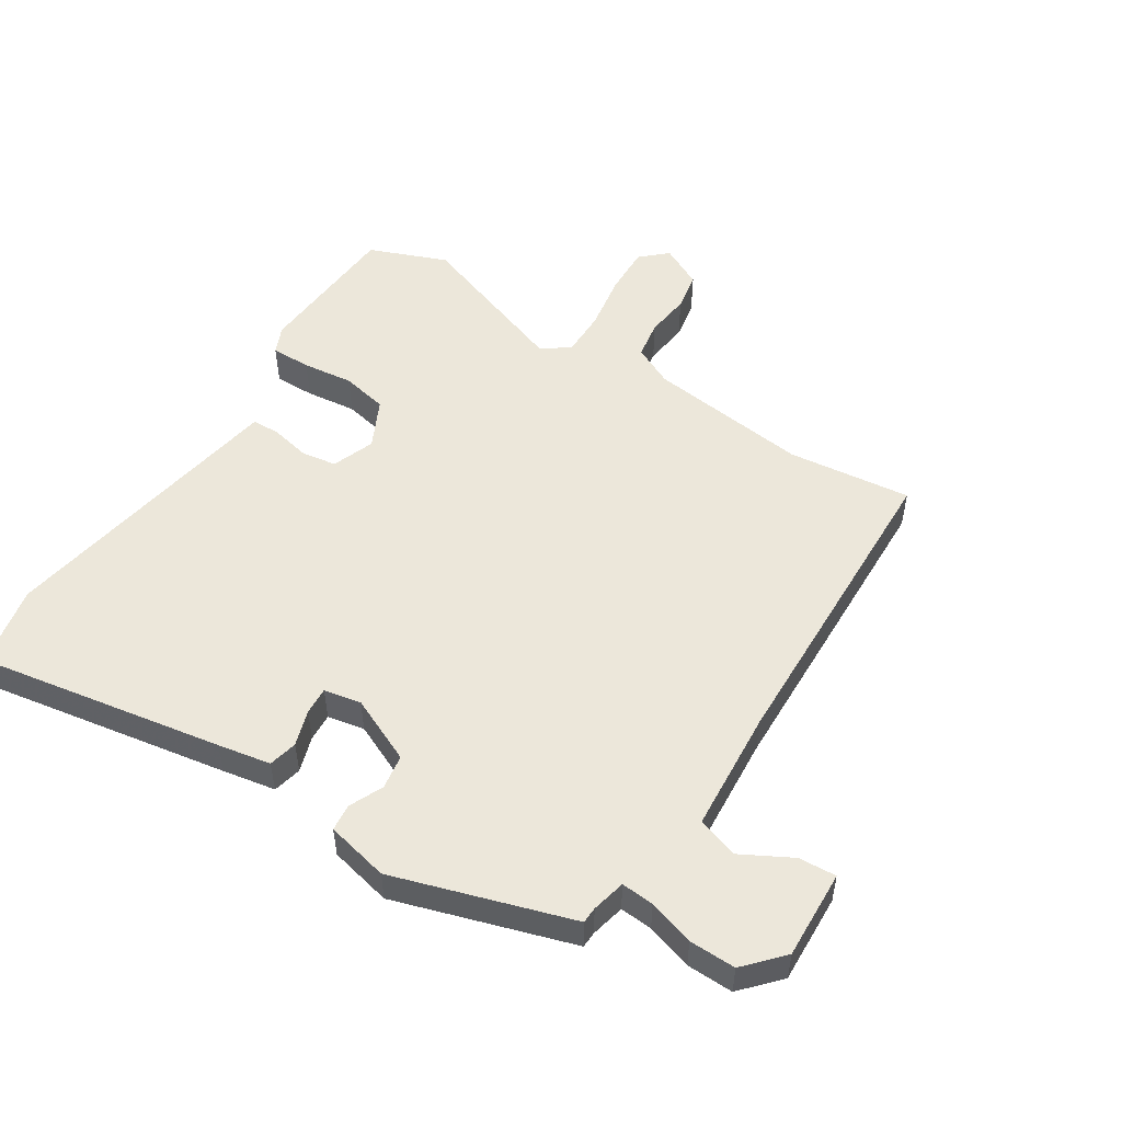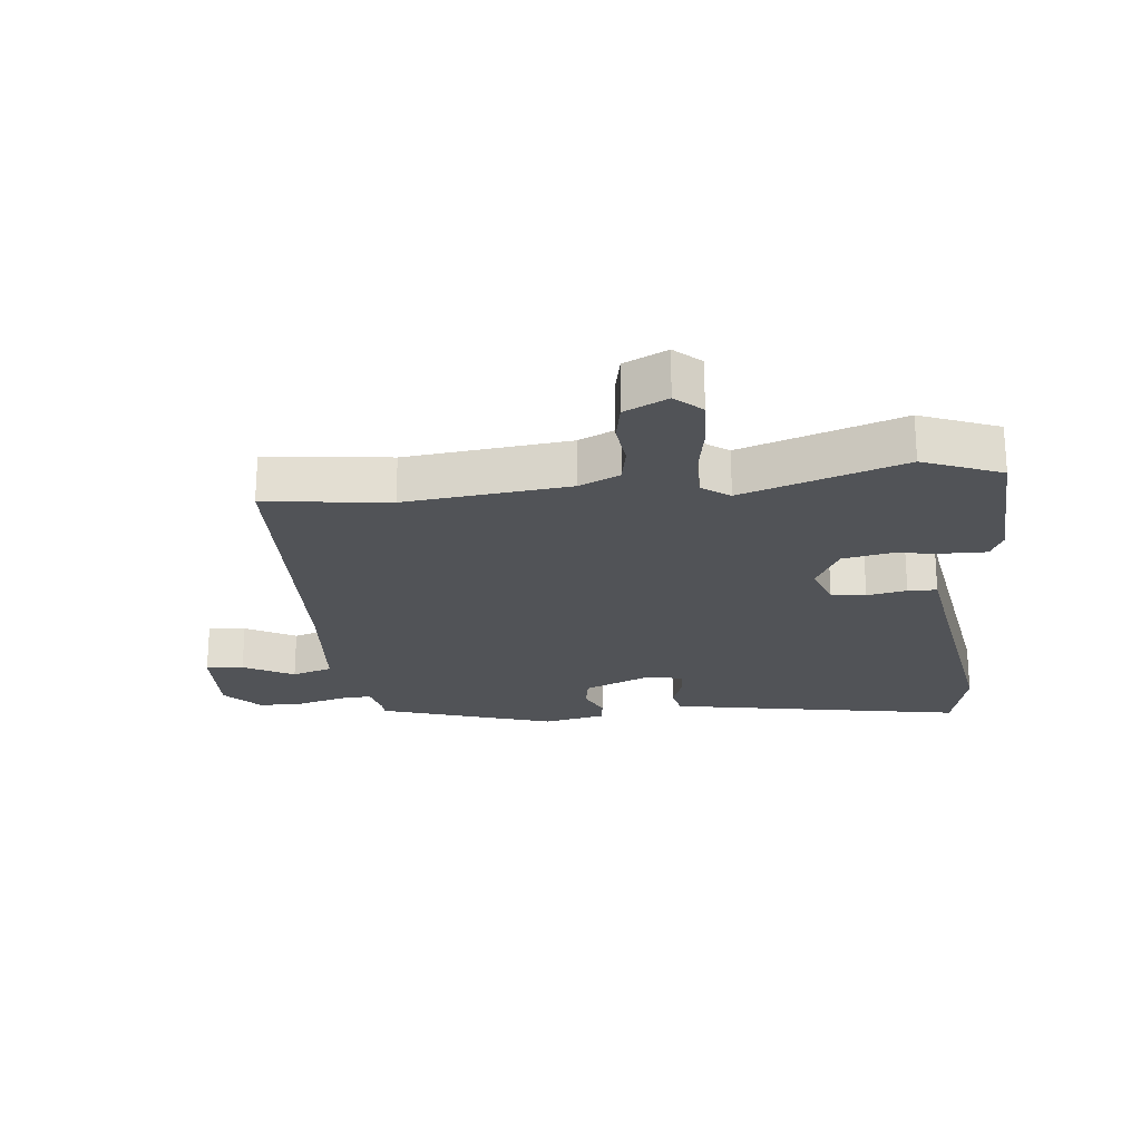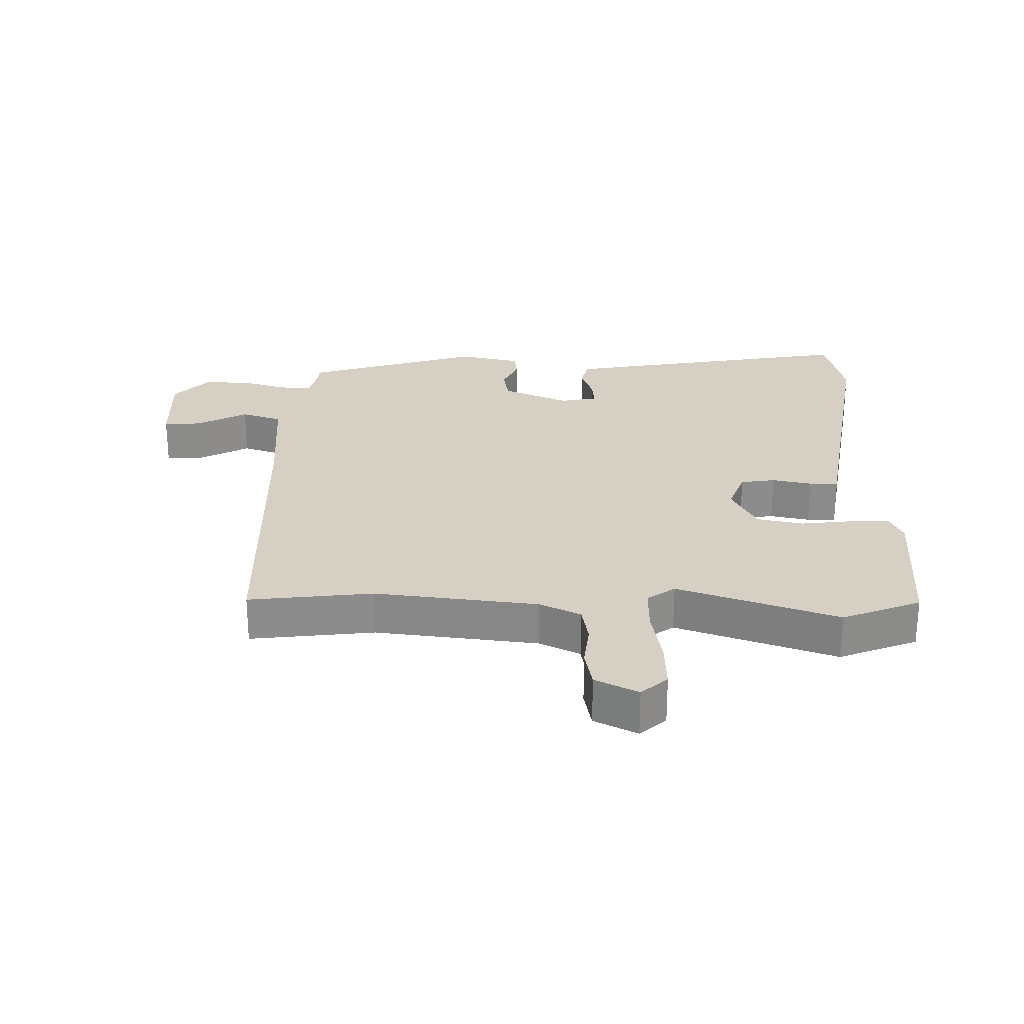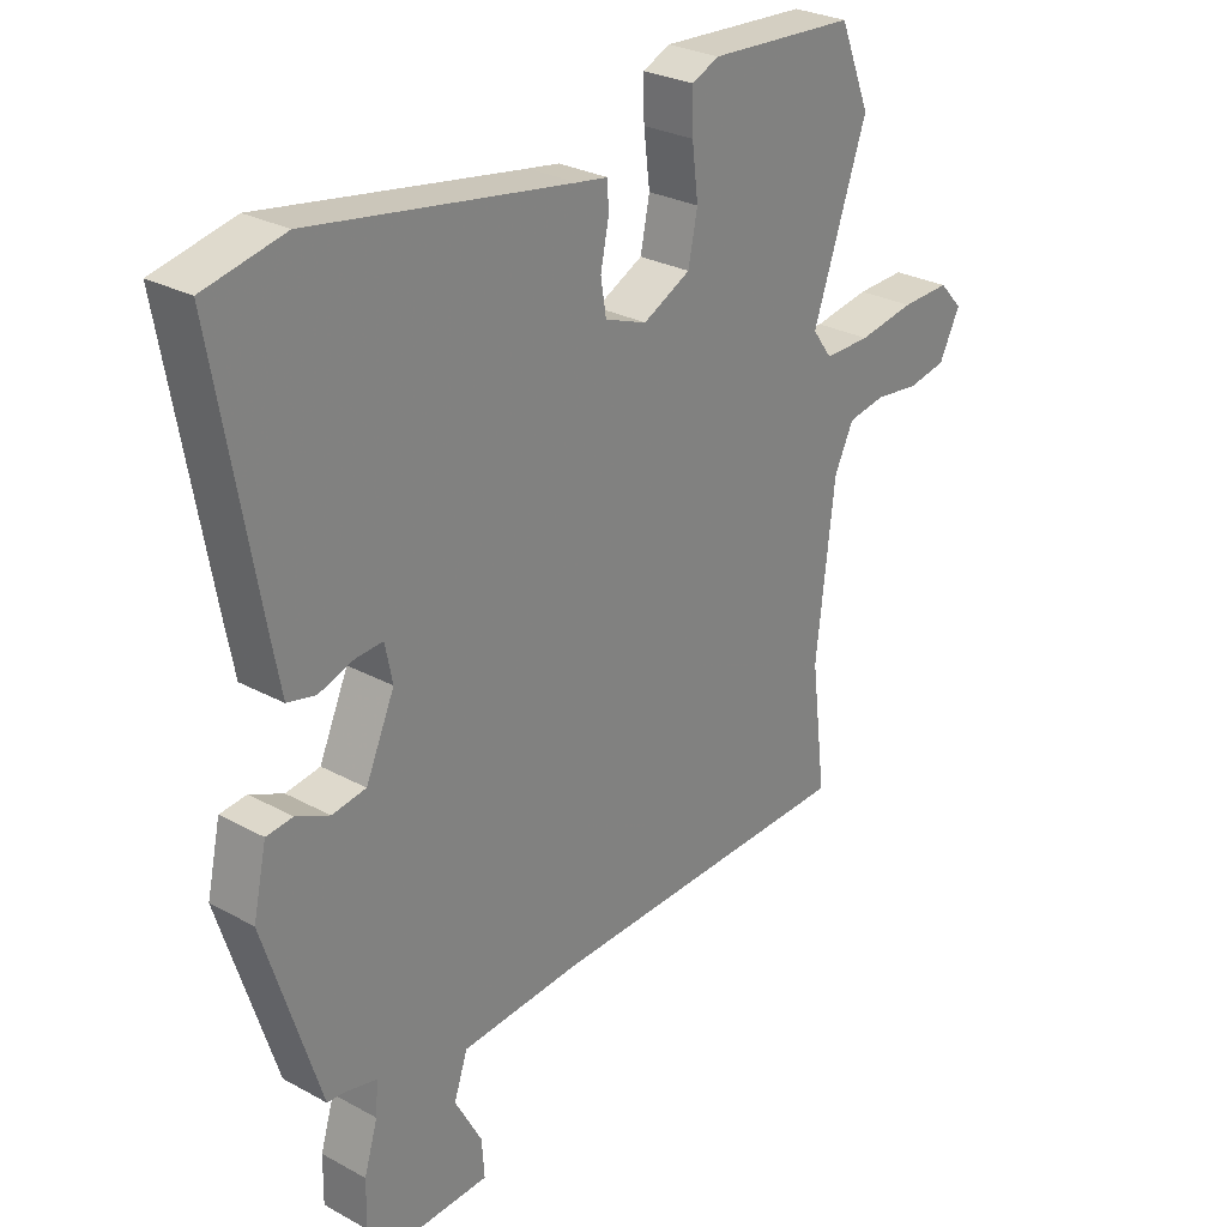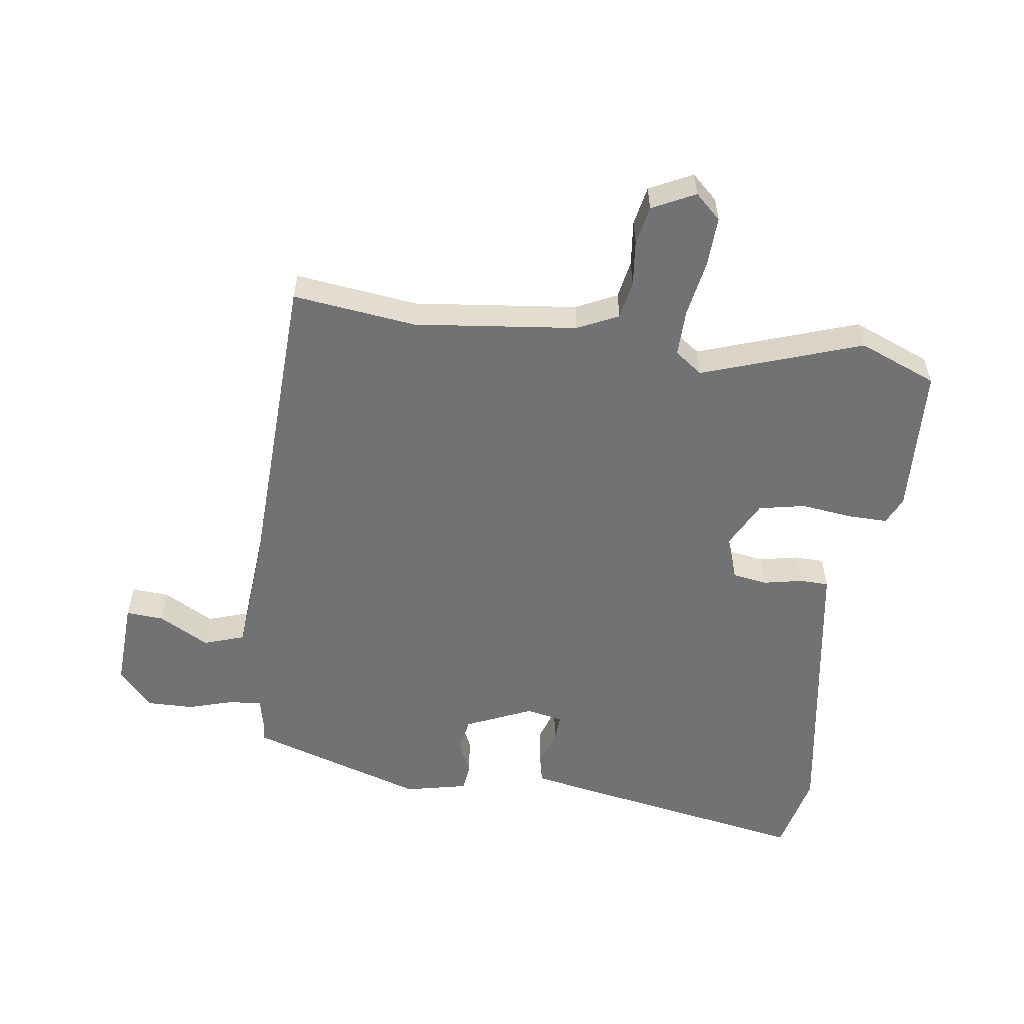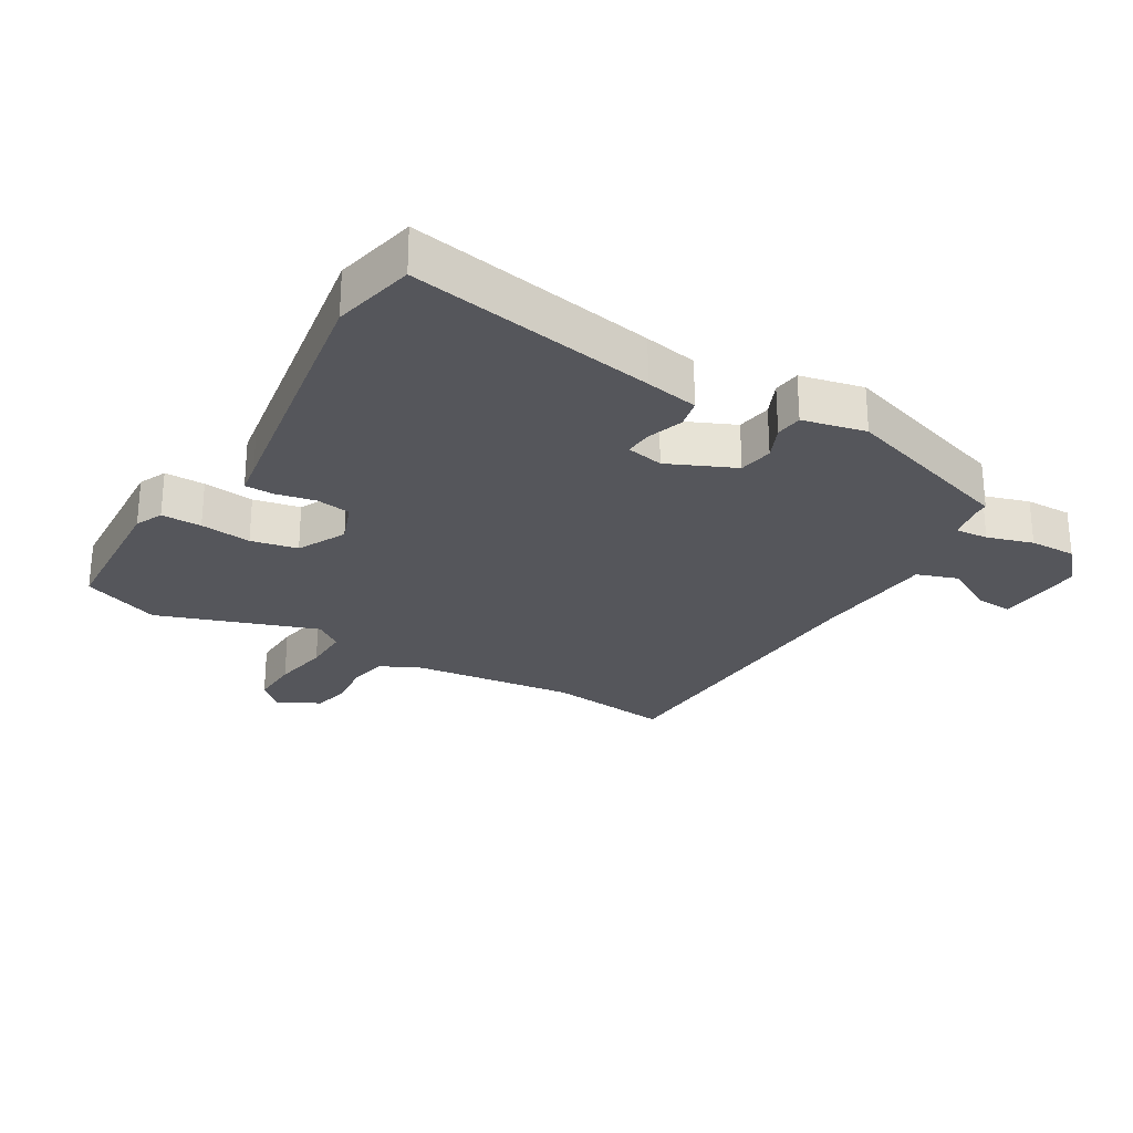
<metadata>
{"format":"obj","ext":"obj","renderer":"f3d","projection":"perspective","resolution":1024,"background":"white","views":[{"elev":51.8,"azim":122.9,"up":"+Y"},{"elev":-22.1,"azim":-84.1,"up":"+Y"},{"elev":26.2,"azim":-88.9,"up":"+Y"},{"elev":27.7,"azim":129.9,"up":"+Z"},{"elev":-55.5,"azim":-98.0,"up":"+Y"},{"elev":-26.2,"azim":59.4,"up":"+Y"}]}
</metadata>
<code>
v 0.426 0.07 -0.508
v 0.4 0.07 -0.509
v 0.346 0.07 -0.521
v 0.35 0.07 -0.573
v 0.372 0.07 -0.646
v 0.373 0.07 -0.72
v 0.313 0.07 -0.774
v 0.171 0.07 -0.767
v 0.175 0.07 -0.707
v 0.219 0.07 -0.627
v 0.197 0.07 -0.562
v 0.002 0.07 -0.546
v -0.503 0.07 -0.527
v -0.479 0.07 -0.33
v -0.509 0.07 -0.071
v -0.54 0.07 -0.006
v -0.601 0.07 0.005
v -0.673 0.07 -0.003
v -0.735 0.07 0.009
v -0.769 0.07 0.077
v -0.731 0.07 0.118
v -0.652 0.07 0.115
v -0.561 0.07 0.099
v -0.486 0.07 0.098
v -0.454 0.07 0.142
v -0.542 0.07 0.396
v -0.492 0.07 0.52
v -0.253 0.07 0.533
v -0.209 0.07 0.513
v -0.21 0.07 0.449
v -0.22 0.07 0.368
v -0.205 0.07 0.294
v -0.128 0.07 0.255
v -0.06 0.07 0.28
v -0.051 0.07 0.335
v -0.064 0.07 0.398
v -0.063 0.07 0.444
v -0.012 0.07 0.452
v 0.41 0.07 0.52
v 0.54 0.07 0.491
v 0.47 0.07 0.1
v 0.454 0.07 0.016
v 0.408 0.07 0.006
v 0.351 0.07 0.025
v 0.307 0.07 0.028
v 0.295 0.07 -0.031
v 0.342 0.07 -0.137
v 0.397 0.07 -0.146
v 0.451 0.07 -0.122
v 0.494 0.07 -0.127
v 0.516 0.07 -0.227
v 0.426 0 -0.508
v 0.4 0 -0.509
v 0.346 0 -0.521
v 0.35 0 -0.573
v 0.372 0 -0.646
v 0.373 0 -0.72
v 0.313 0 -0.774
v 0.171 0 -0.767
v 0.175 0 -0.707
v 0.219 0 -0.627
v 0.197 0 -0.562
v 0.002 0 -0.546
v -0.503 0 -0.527
v -0.479 0 -0.33
v -0.509 0 -0.071
v -0.54 0 -0.006
v -0.601 0 0.005
v -0.673 0 -0.003
v -0.735 0 0.009
v -0.769 0 0.077
v -0.731 0 0.118
v -0.652 0 0.115
v -0.561 0 0.099
v -0.486 0 0.098
v -0.454 0 0.142
v -0.542 0 0.396
v -0.492 0 0.52
v -0.253 0 0.533
v -0.209 0 0.513
v -0.21 0 0.449
v -0.22 0 0.368
v -0.205 0 0.294
v -0.128 0 0.255
v -0.06 0 0.28
v -0.051 0 0.335
v -0.064 0 0.398
v -0.063 0 0.444
v -0.012 0 0.452
v 0.41 0 0.52
v 0.54 0 0.491
v 0.47 0 0.1
v 0.454 0 0.016
v 0.408 0 0.006
v 0.351 0 0.025
v 0.307 0 0.028
v 0.295 0 -0.031
v 0.342 0 -0.137
v 0.397 0 -0.146
v 0.451 0 -0.122
v 0.494 0 -0.127
v 0.516 0 -0.227
f 51 1 2
f 50 51 2
f 49 50 2
f 48 49 2
f 47 48 2 3
f 46 47 3
f 42 43 44
f 41 42 44
f 40 41 44
f 39 40 44
f 38 39 44
f 38 44 45
f 37 38 45
f 36 37 45
f 35 36 45
f 34 35 45 46
f 29 30 31
f 28 29 31
f 27 28 31
f 26 27 31
f 25 26 31
f 24 25 31 32
f 21 22 23
f 20 21 23
f 19 20 23
f 18 19 23
f 17 18 23
f 16 17 23 24
f 24 32 33
f 16 24 33
f 15 16 33
f 12 13 14
f 46 3 4
f 34 46 4
f 33 34 4
f 15 33 4
f 14 15 4
f 12 14 4
f 11 12 4
f 5 6 7
f 4 5 7
f 11 4 7
f 10 11 7
f 7 8 9 10
f 53 52 102
f 53 102 101
f 53 101 100
f 53 100 99
f 54 53 99 98
f 54 98 97
f 95 94 93
f 95 93 92
f 95 92 91
f 95 91 90
f 95 90 89
f 96 95 89
f 96 89 88
f 96 88 87
f 96 87 86
f 97 96 86 85
f 82 81 80
f 82 80 79
f 82 79 78
f 82 78 77
f 82 77 76
f 83 82 76 75
f 74 73 72
f 74 72 71
f 74 71 70
f 74 70 69
f 74 69 68
f 75 74 68 67
f 84 83 75
f 84 75 67
f 84 67 66
f 65 64 63
f 55 54 97
f 55 97 85
f 55 85 84
f 55 84 66
f 55 66 65
f 55 65 63
f 55 63 62
f 58 57 56
f 58 56 55
f 58 55 62
f 58 62 61
f 61 60 59 58
f 1 52 53 2
f 2 53 54 3
f 3 54 55 4
f 4 55 56 5
f 5 56 57 6
f 6 57 58 7
f 7 58 59 8
f 8 59 60 9
f 9 60 61 10
f 10 61 62 11
f 11 62 63 12
f 12 63 64 13
f 13 64 65 14
f 14 65 66 15
f 15 66 67 16
f 16 67 68 17
f 17 68 69 18
f 18 69 70 19
f 19 70 71 20
f 20 71 72 21
f 21 72 73 22
f 22 73 74 23
f 23 74 75 24
f 24 75 76 25
f 25 76 77 26
f 26 77 78 27
f 27 78 79 28
f 28 79 80 29
f 29 80 81 30
f 30 81 82 31
f 31 82 83 32
f 32 83 84 33
f 33 84 85 34
f 34 85 86 35
f 35 86 87 36
f 36 87 88 37
f 37 88 89 38
f 38 89 90 39
f 39 90 91 40
f 40 91 92 41
f 41 92 93 42
f 42 93 94 43
f 43 94 95 44
f 44 95 96 45
f 45 96 97 46
f 46 97 98 47
f 47 98 99 48
f 48 99 100 49
f 49 100 101 50
f 50 101 102 51
f 51 102 52 1

</code>
